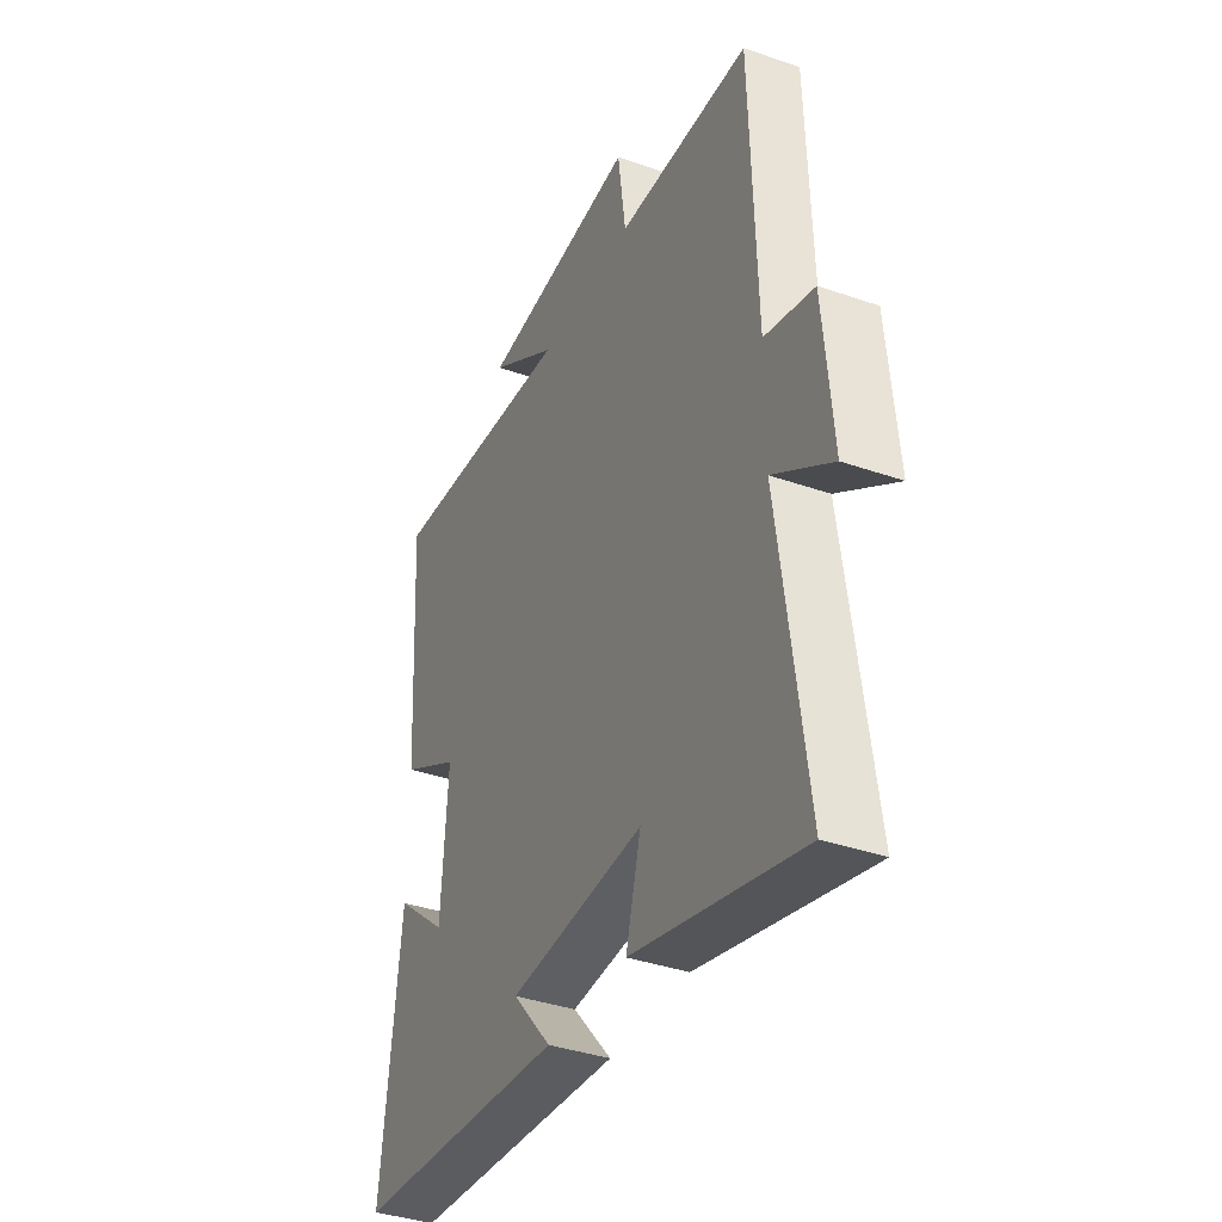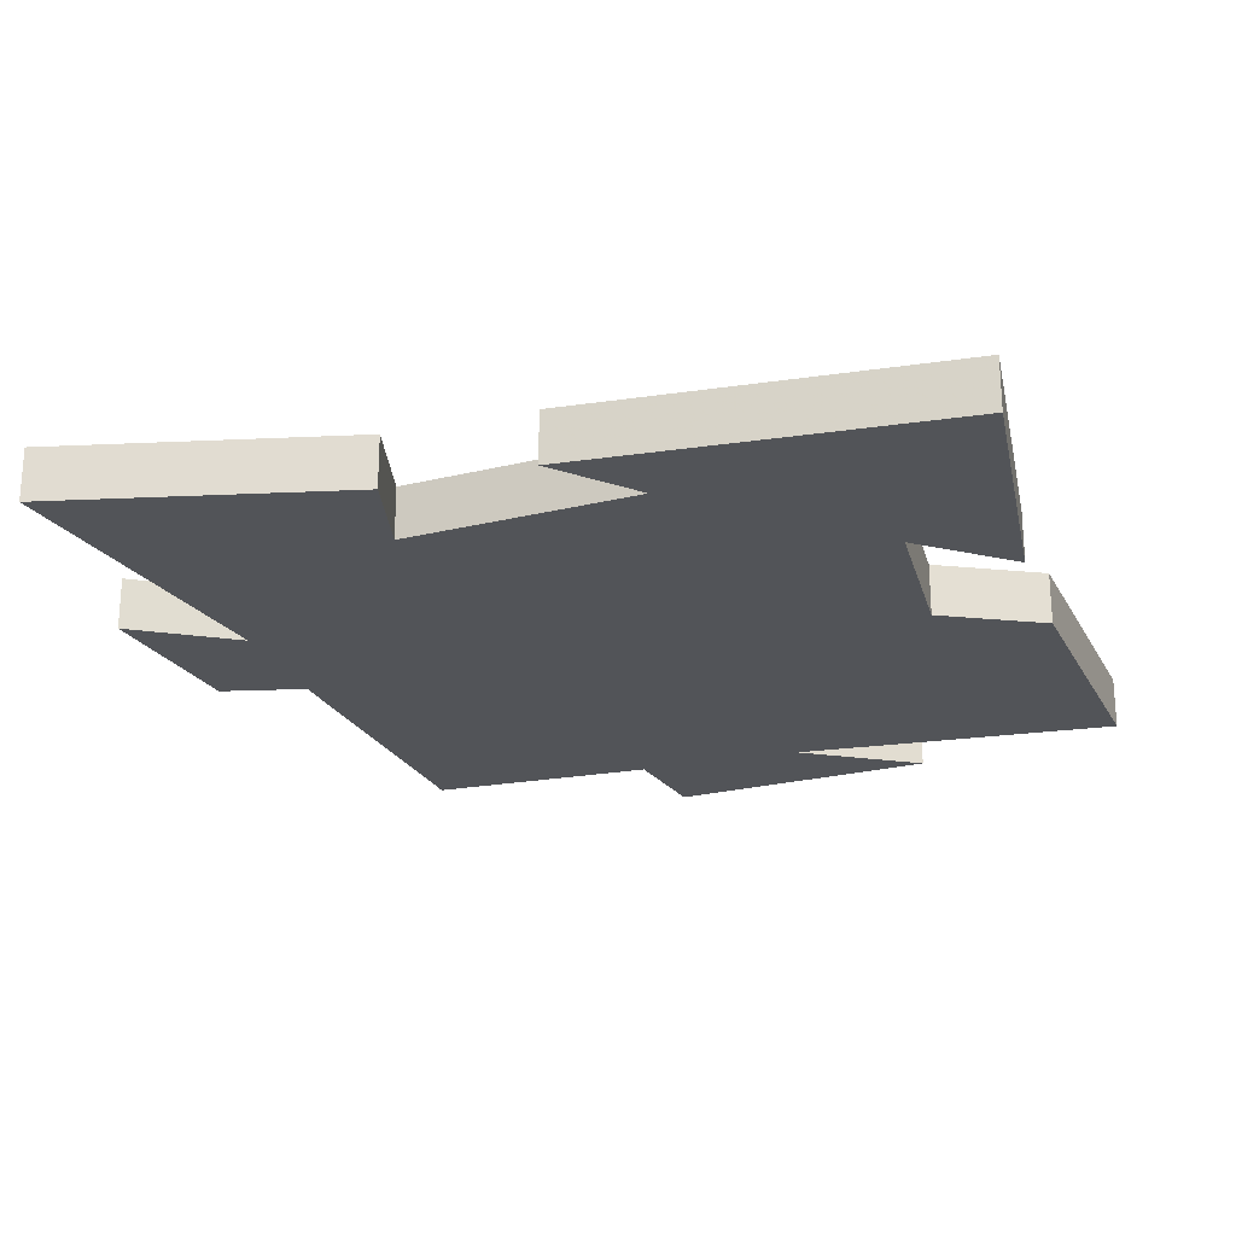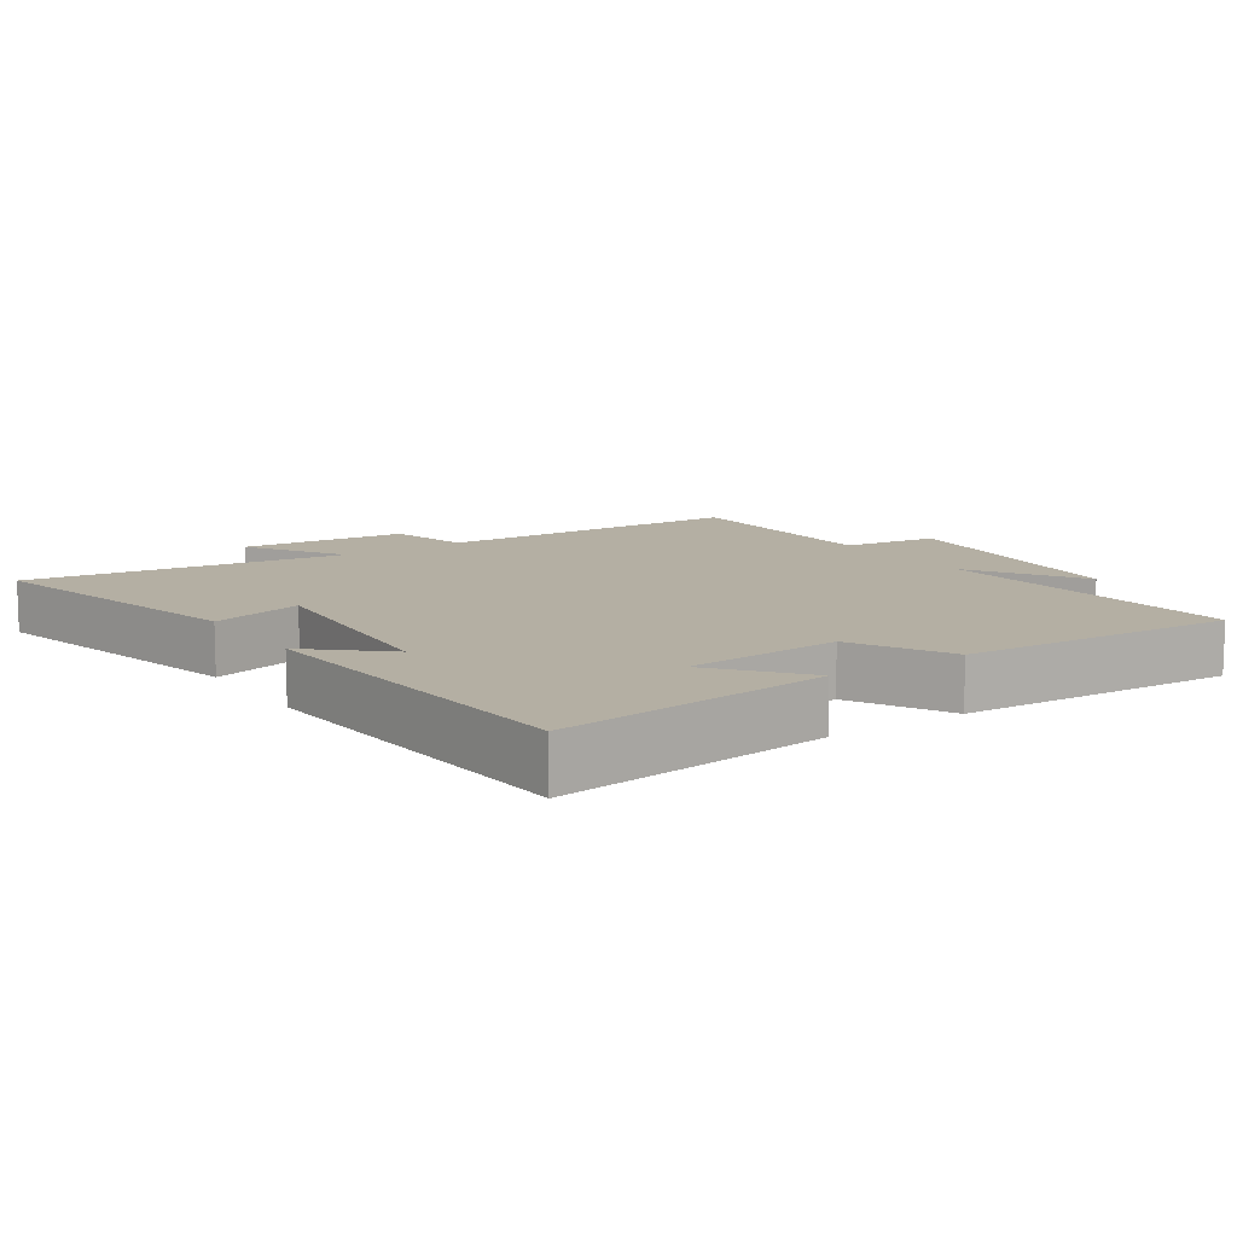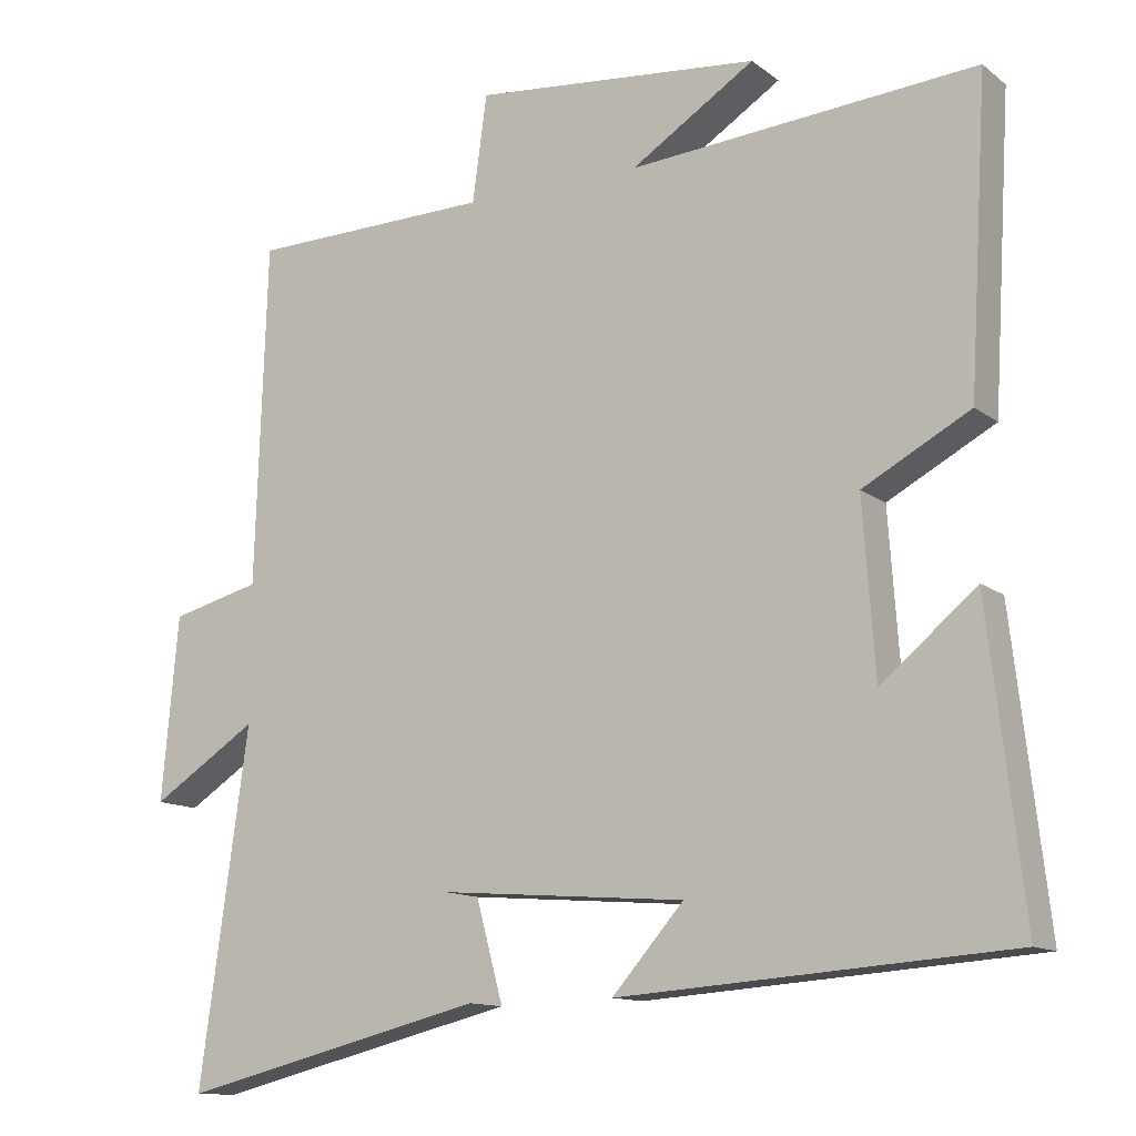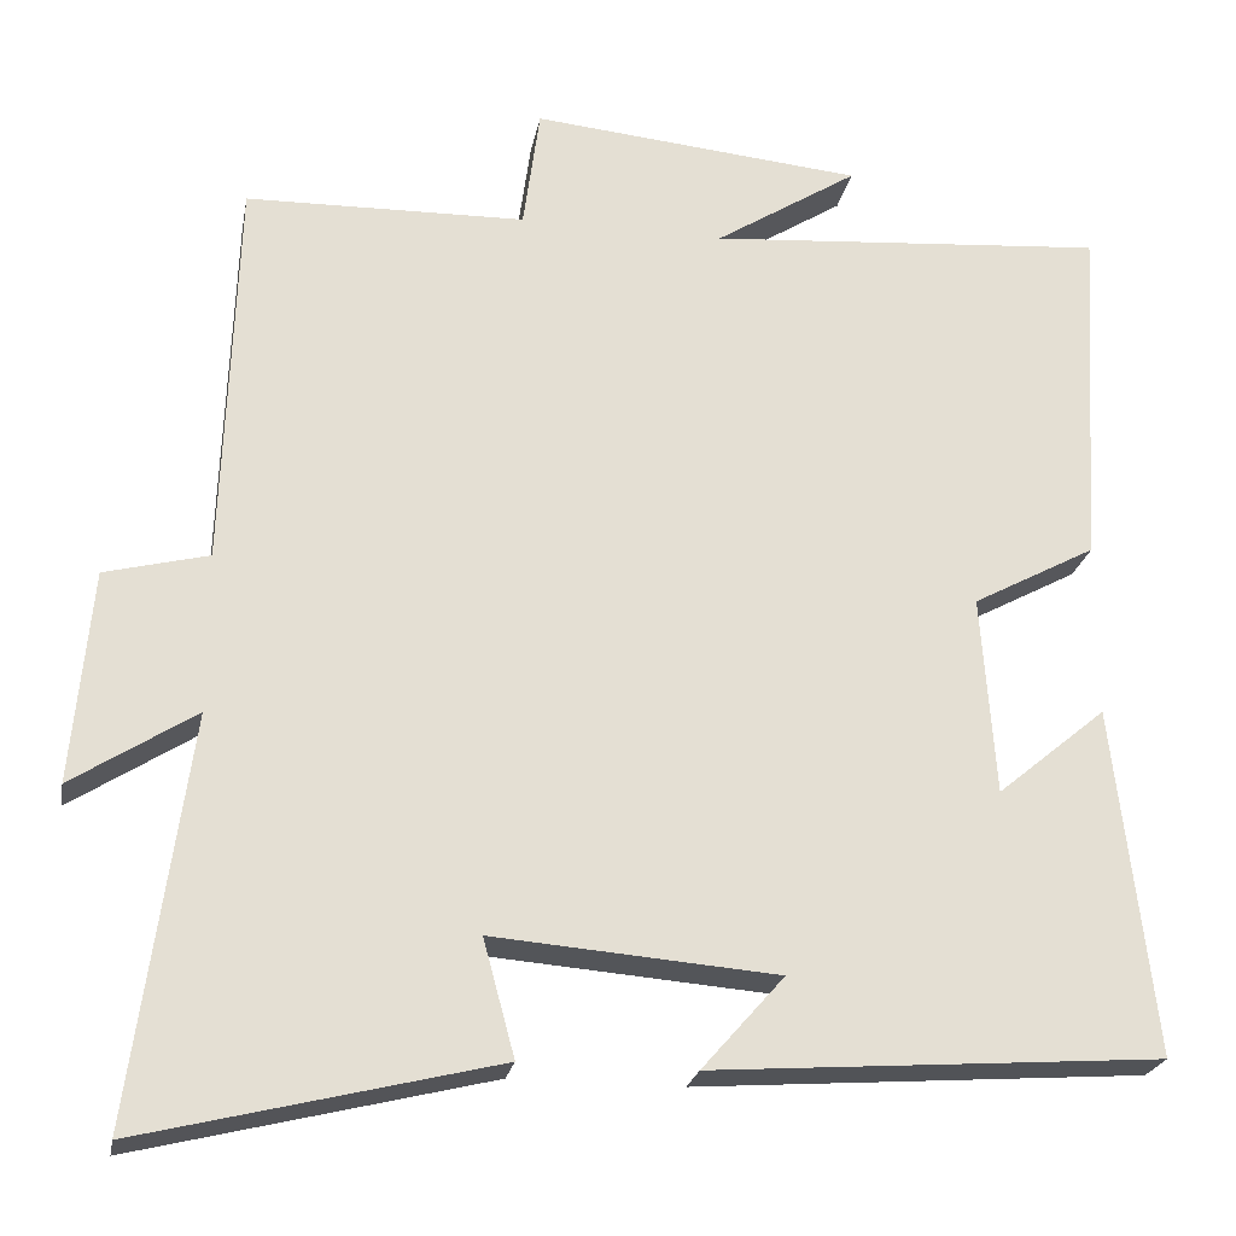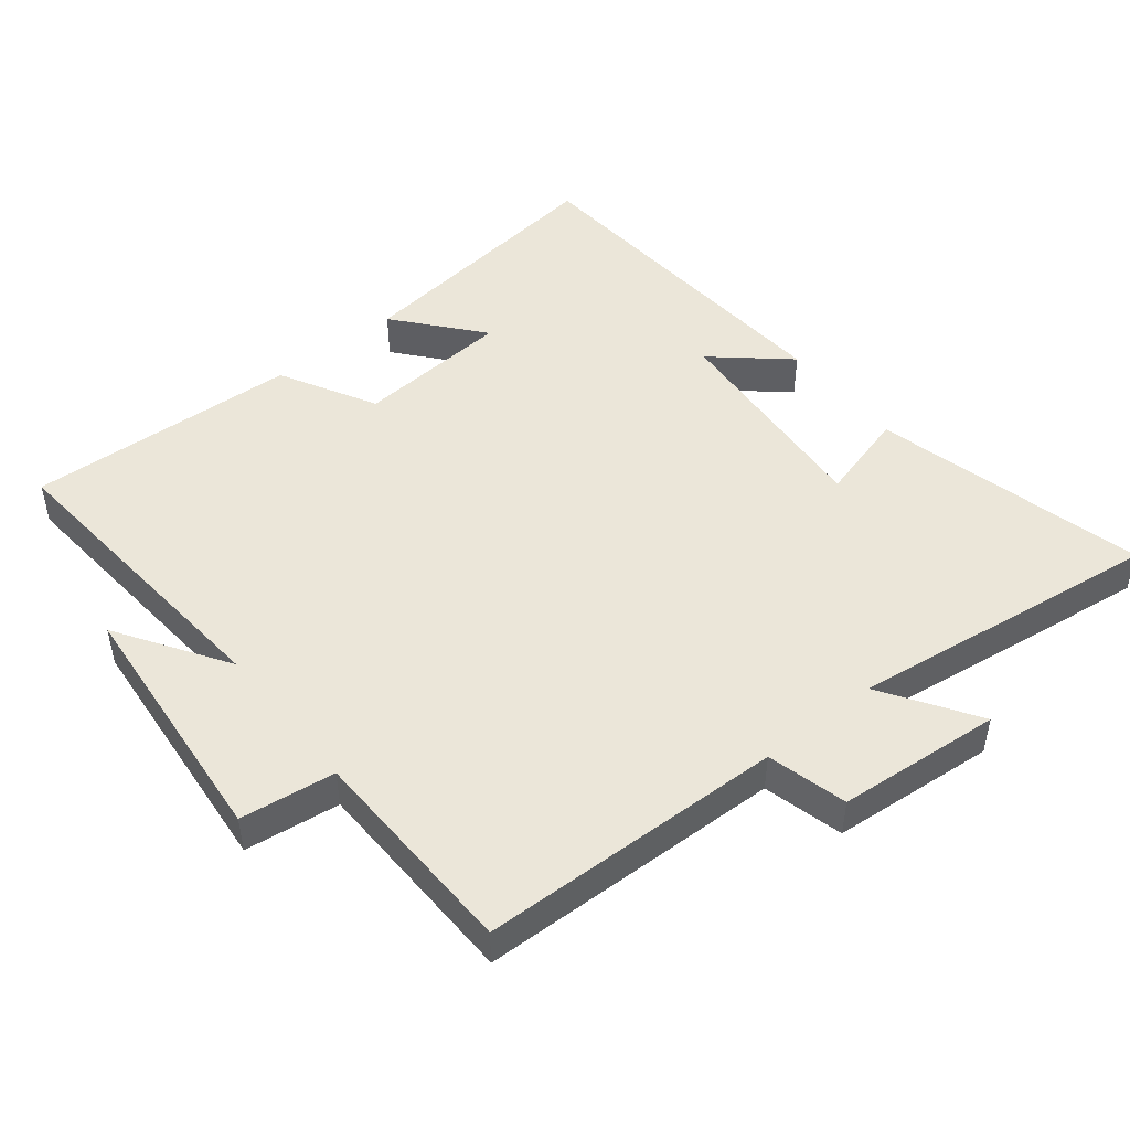
<metadata>
{"format":"obj","ext":"obj","renderer":"f3d","projection":"perspective","resolution":1024,"background":"white","views":[{"elev":-37.3,"azim":65.8,"up":"+Z"},{"elev":-22.9,"azim":-161.6,"up":"+Y"},{"elev":11.2,"azim":-123.9,"up":"+Y"},{"elev":-12.5,"azim":-149.0,"up":"+Z"},{"elev":-23.3,"azim":169.5,"up":"+Z"},{"elev":48.4,"azim":51.1,"up":"+Y"}]}
</metadata>
<code>
v 0.485 0.07 0.493
v 0.5 0.07 0.044
v 0.618 0.07 0.014
v 0.64 0.07 -0.228
v 0.5 0.07 -0.138
v 0.564 0.07 -0.599
v 0.161 0.07 -0.5
v 0.197 0.07 -0.367
v -0.127 0.07 -0.393
v -0.033 0.07 -0.5
v -0.546 0.07 -0.463
v -0.5 0.07 -0.066
v -0.375 0.07 -0.17
v -0.359 0.07 0.058
v -0.5 0.07 0.134
v -0.524 0.07 0.536
v -0.068 0.07 0.5
v -0.231 0.07 0.604
v 0.147 0.07 0.64
v 0.166 0.07 0.5
v 0.485 0 0.493
v 0.5 0 0.044
v 0.618 0 0.014
v 0.64 0 -0.228
v 0.5 0 -0.138
v 0.564 0 -0.599
v 0.161 0 -0.5
v 0.197 0 -0.367
v -0.127 0 -0.393
v -0.033 0 -0.5
v -0.546 0 -0.463
v -0.5 0 -0.066
v -0.375 0 -0.17
v -0.359 0 0.058
v -0.5 0 0.134
v -0.524 0 0.536
v -0.068 0 0.5
v -0.231 0 0.604
v 0.147 0 0.64
v 0.166 0 0.5
f 17 18 19 20
f 17 20 1 2
f 16 17 2
f 15 16 2
f 14 15 2
f 13 14 2 3
f 11 12 13
f 10 11 13
f 9 10 13
f 8 9 13 3
f 5 6 7 8
f 5 8 3
f 3 4 5
f 40 39 38 37
f 22 21 40 37
f 22 37 36
f 22 36 35
f 22 35 34
f 23 22 34 33
f 33 32 31
f 33 31 30
f 33 30 29
f 23 33 29 28
f 28 27 26 25
f 23 28 25
f 25 24 23
f 1 21 22 2
f 2 22 23 3
f 3 23 24 4
f 4 24 25 5
f 5 25 26 6
f 6 26 27 7
f 7 27 28 8
f 8 28 29 9
f 9 29 30 10
f 10 30 31 11
f 11 31 32 12
f 12 32 33 13
f 13 33 34 14
f 14 34 35 15
f 15 35 36 16
f 16 36 37 17
f 17 37 38 18
f 18 38 39 19
f 19 39 40 20
f 20 40 21 1

</code>
